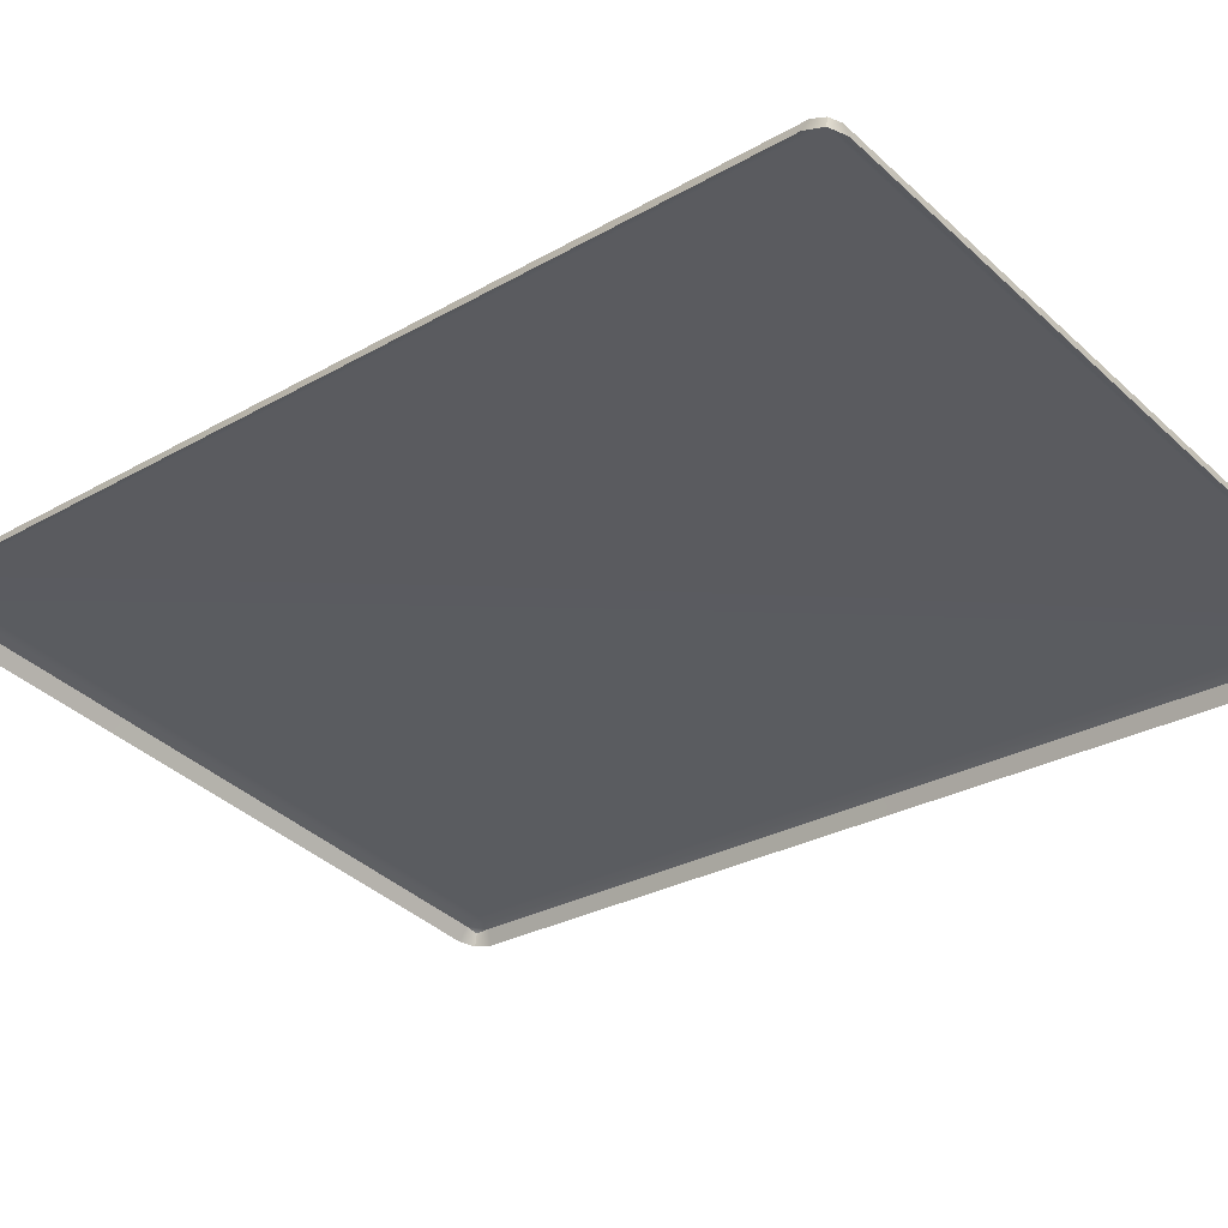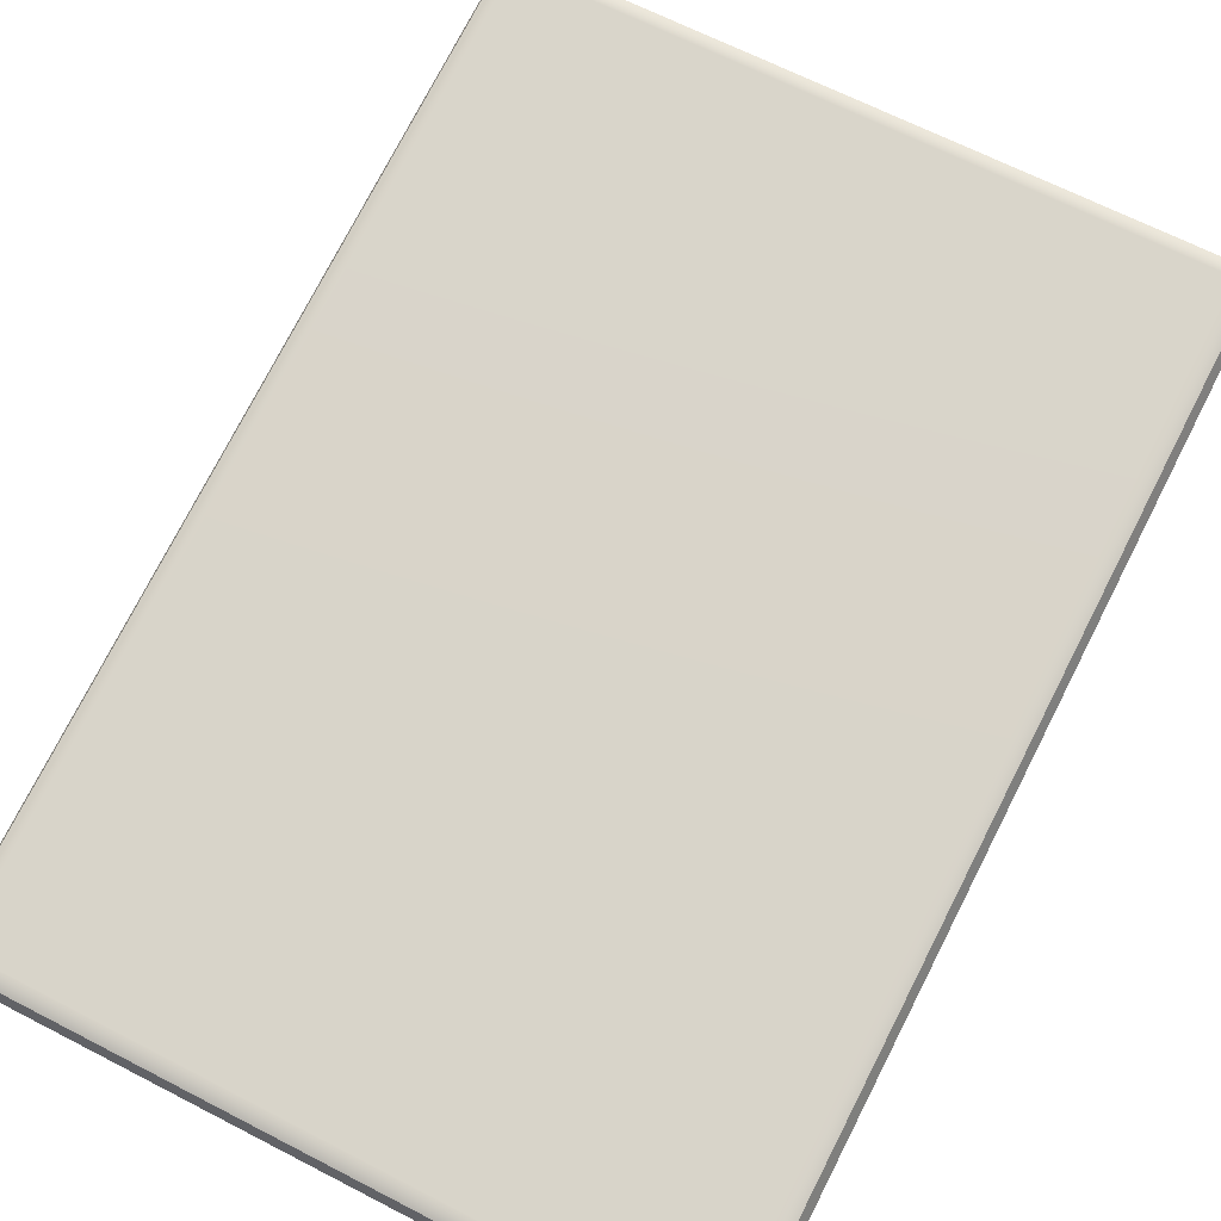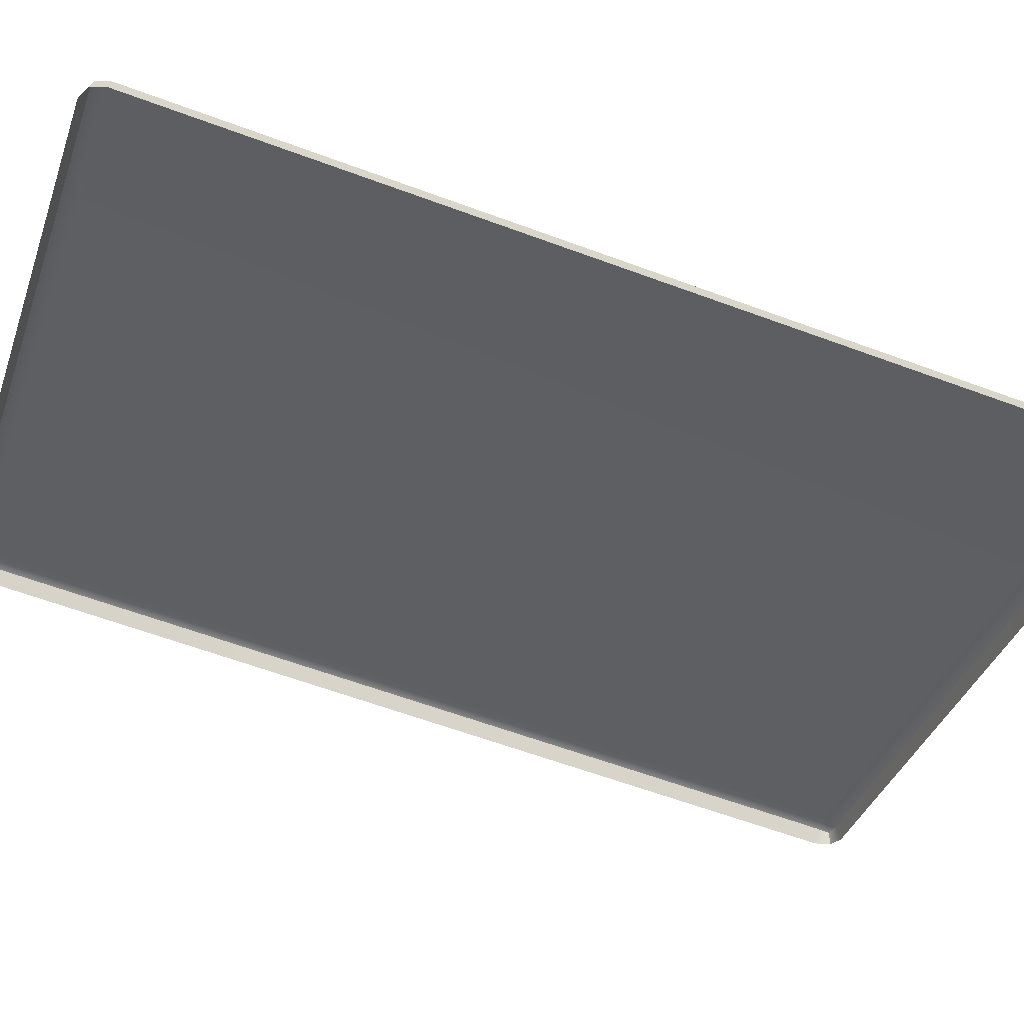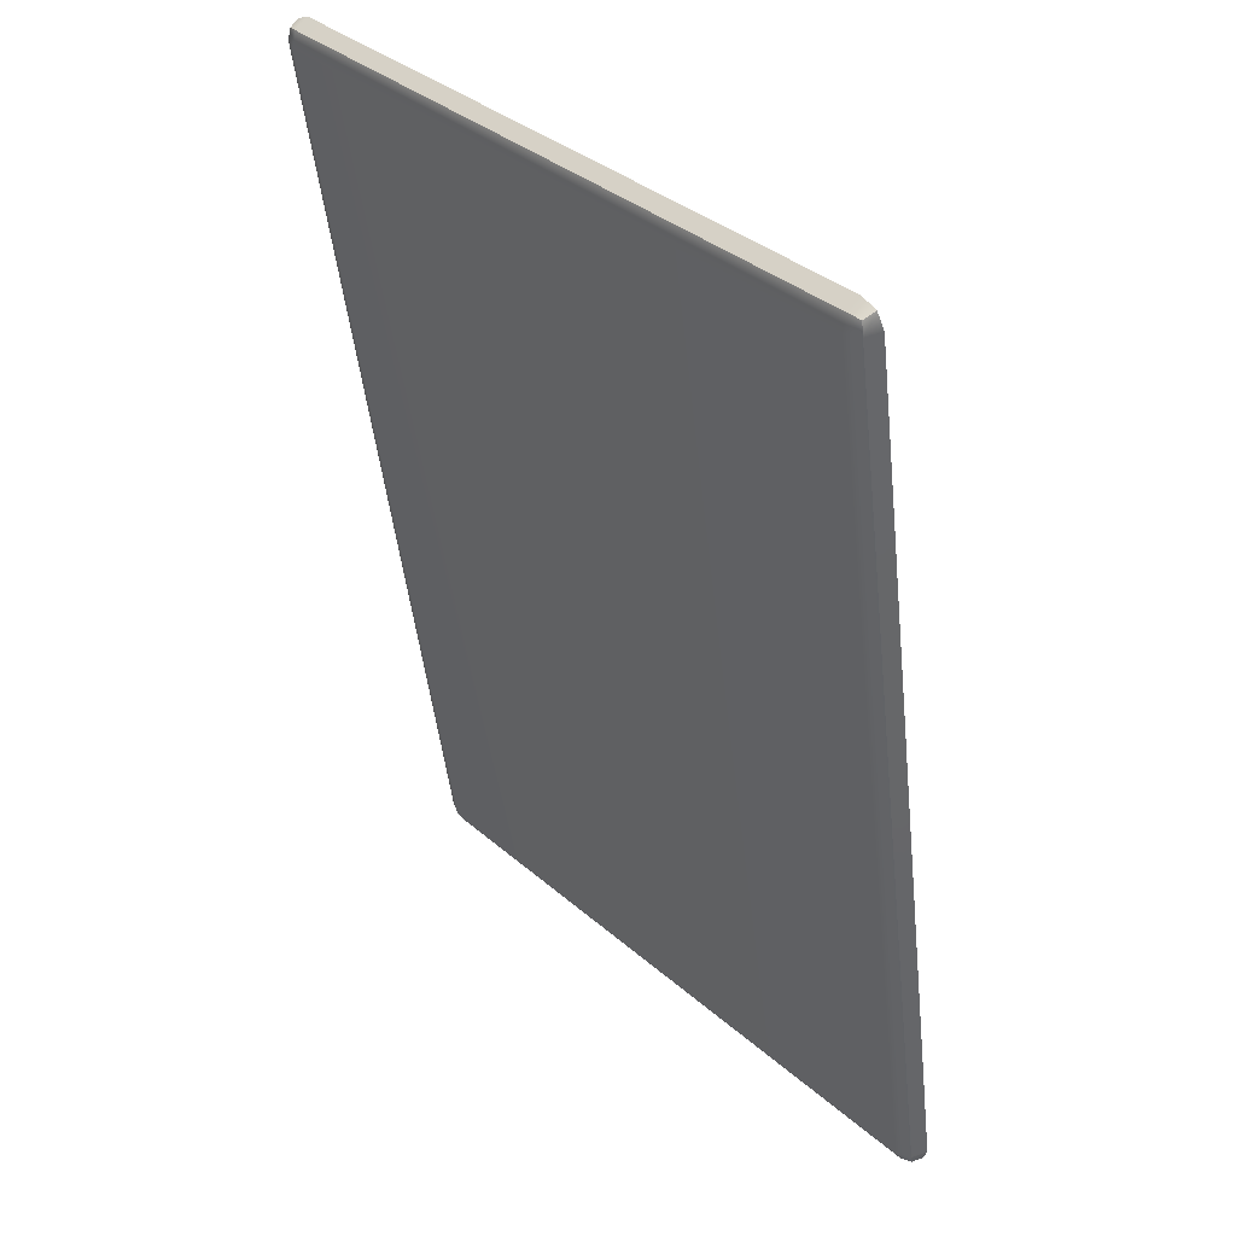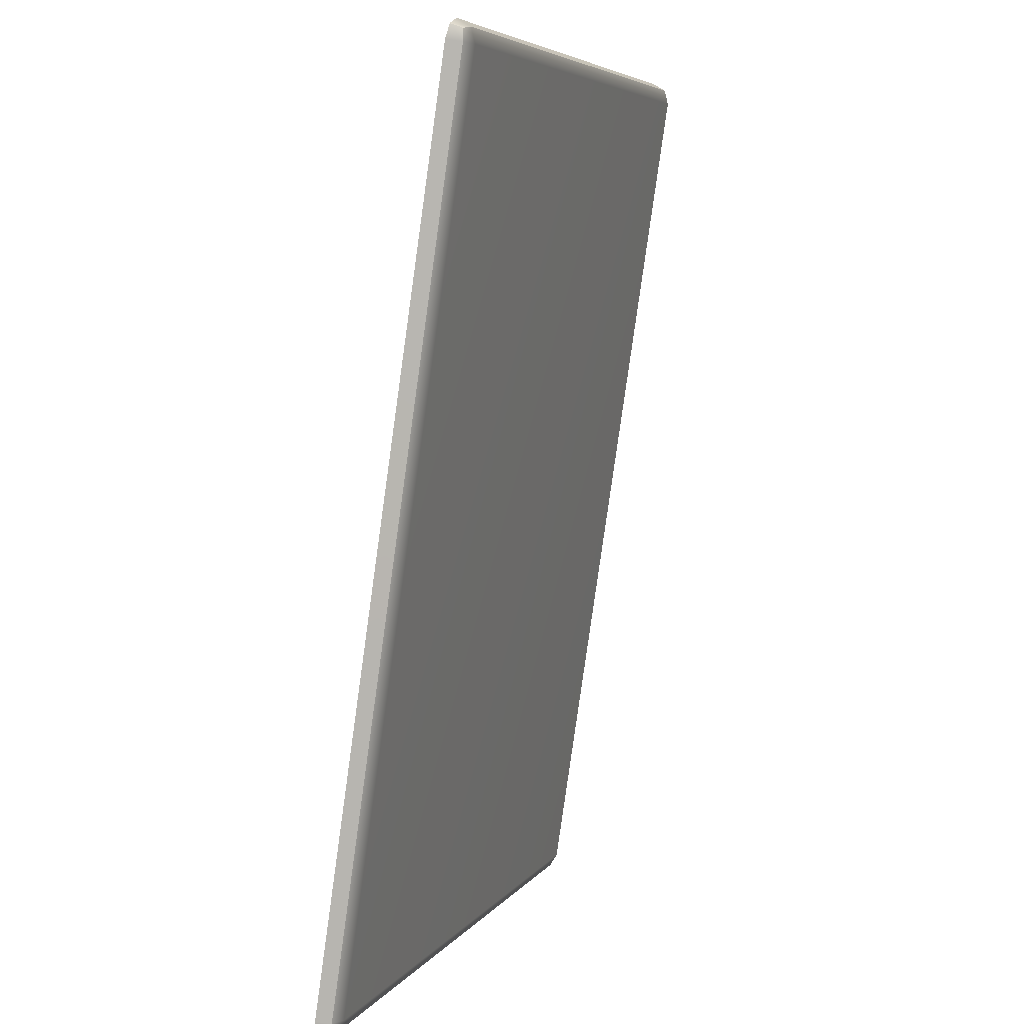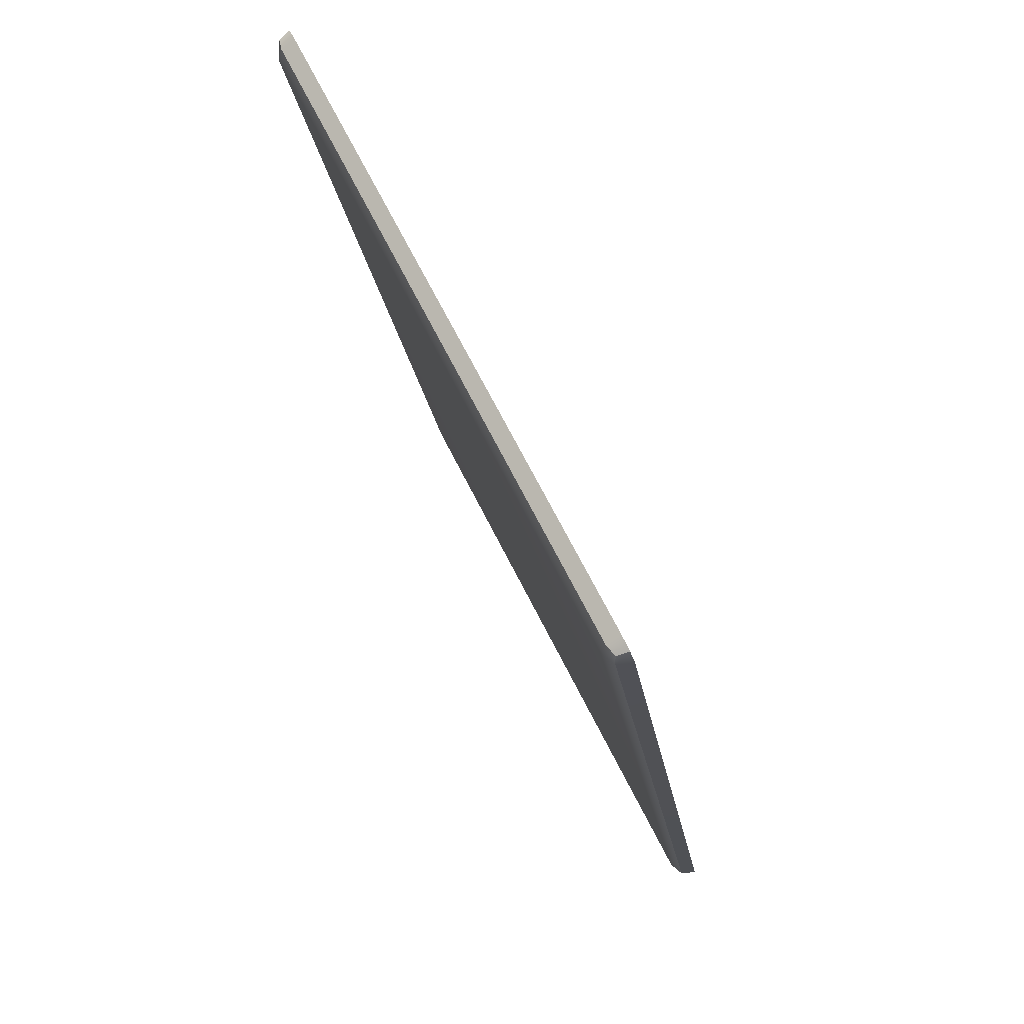
<metadata>
{"format":"obj","ext":"obj","renderer":"f3d","projection":"perspective","resolution":1024,"background":"white","views":[{"elev":-39.6,"azim":-48.7,"up":"+Z"},{"elev":66.2,"azim":27.4,"up":"+Z"},{"elev":-38.4,"azim":-108.6,"up":"+Z"},{"elev":35.7,"azim":48.6,"up":"+Y"},{"elev":5.8,"azim":-70.5,"up":"+Y"},{"elev":66.2,"azim":63.7,"up":"+Y"}]}
</metadata>
<code>
g default
v -3.534 6.807 9.11
v -3.538 6.806 9.118
v -3.538 7.333 9.197
v -3.534 7.334 9.188
v -3.546 6.805 9.122
v -3.546 7.332 9.2
v -3.546 6.798 9.117
v -3.92 6.798 9.117
v -3.92 6.805 9.122
v -3.546 6.795 9.108
v -3.92 6.795 9.108
v -3.928 6.806 9.118
v -3.928 7.333 9.197
v -3.92 7.332 9.2
v -3.932 6.807 9.11
v -3.932 7.334 9.188
v -3.92 7.341 9.198
v -3.546 7.341 9.198
v -3.92 7.346 9.19
v -3.546 7.346 9.19
v -3.539 6.799 9.116
v -3.538 6.799 9.109
v -3.928 6.799 9.109
v -3.927 6.799 9.116
v -3.928 7.343 9.189
v -3.927 7.34 9.196
v -3.538 7.343 9.189
v -3.539 7.34 9.196
g polySurface48 frame_foto
f 1 2 3 4
f 2 5 6 3
f 5 7 8 9
f 7 10 11 8
f 9 12 13 14
f 12 15 16 13
f 14 17 18 6
f 17 19 20 18
f 5 9 14 6
f 7 5 2 21
f 2 1 22 21
f 22 10 7 21
f 23 15 12 24
f 12 9 8 24
f 8 11 23 24
f 25 19 17 26
f 17 14 13 26
f 13 16 25 26
f 27 4 3 28
f 3 6 18 28
f 18 20 27 28

</code>
